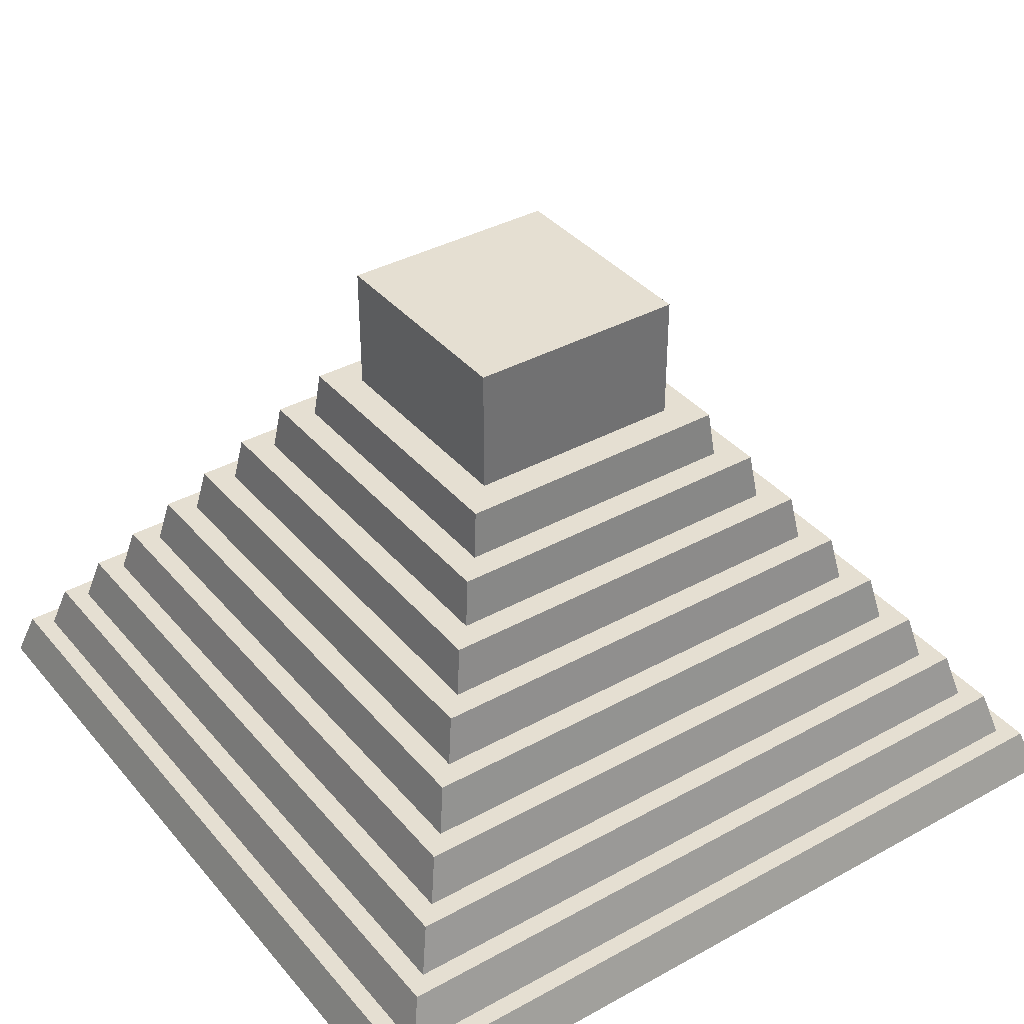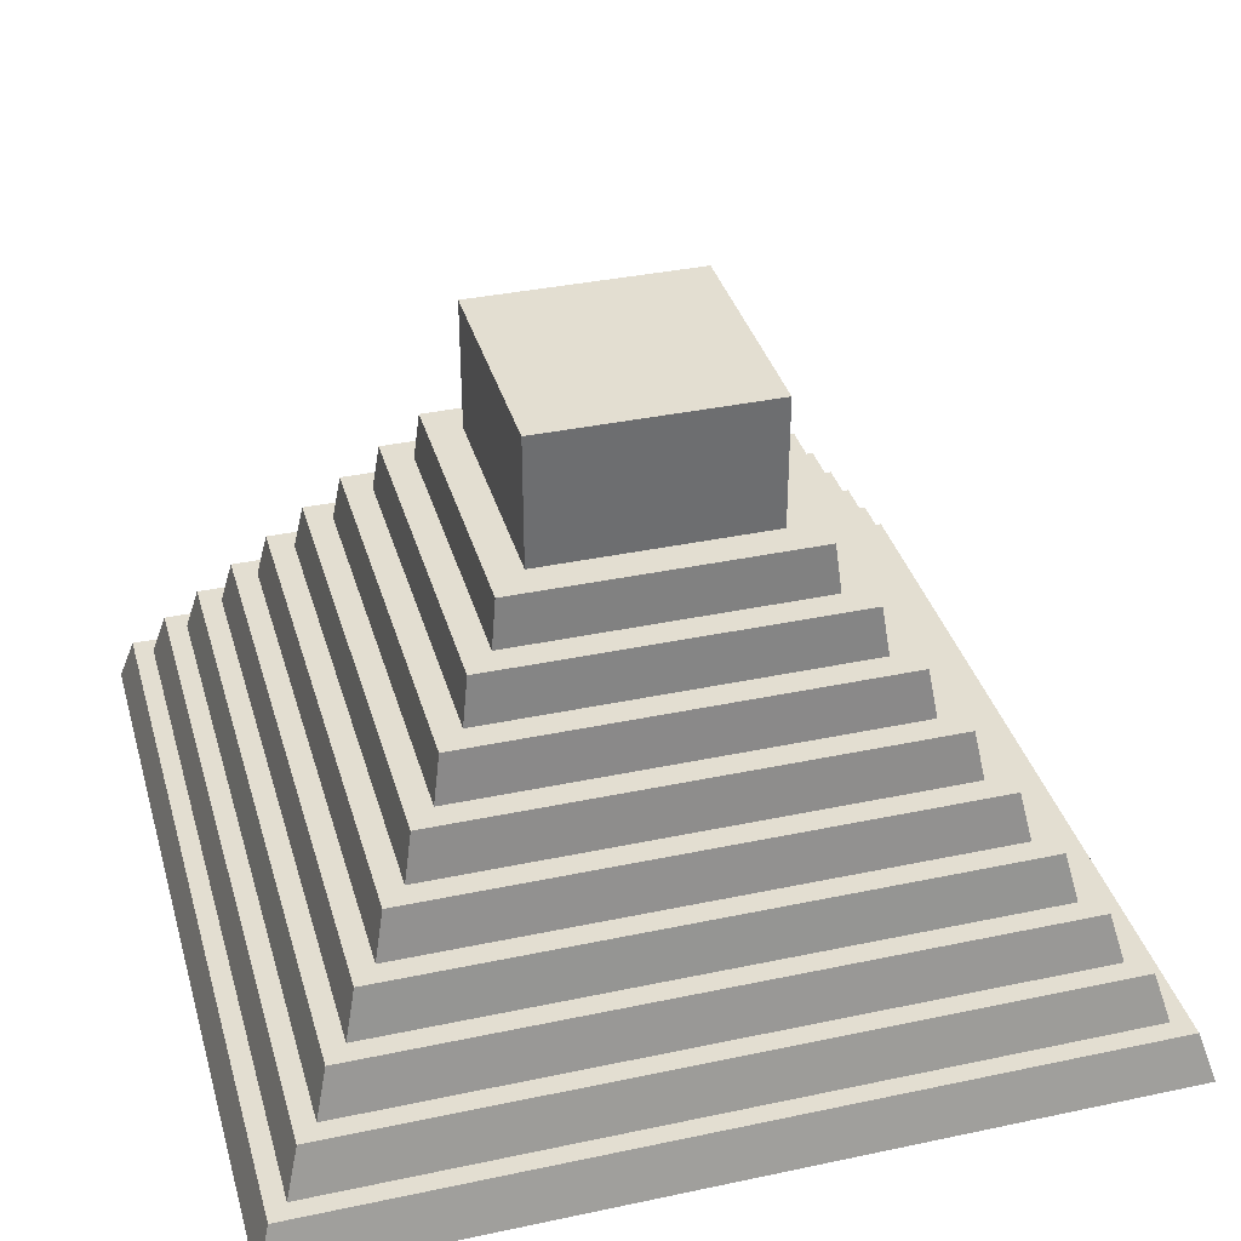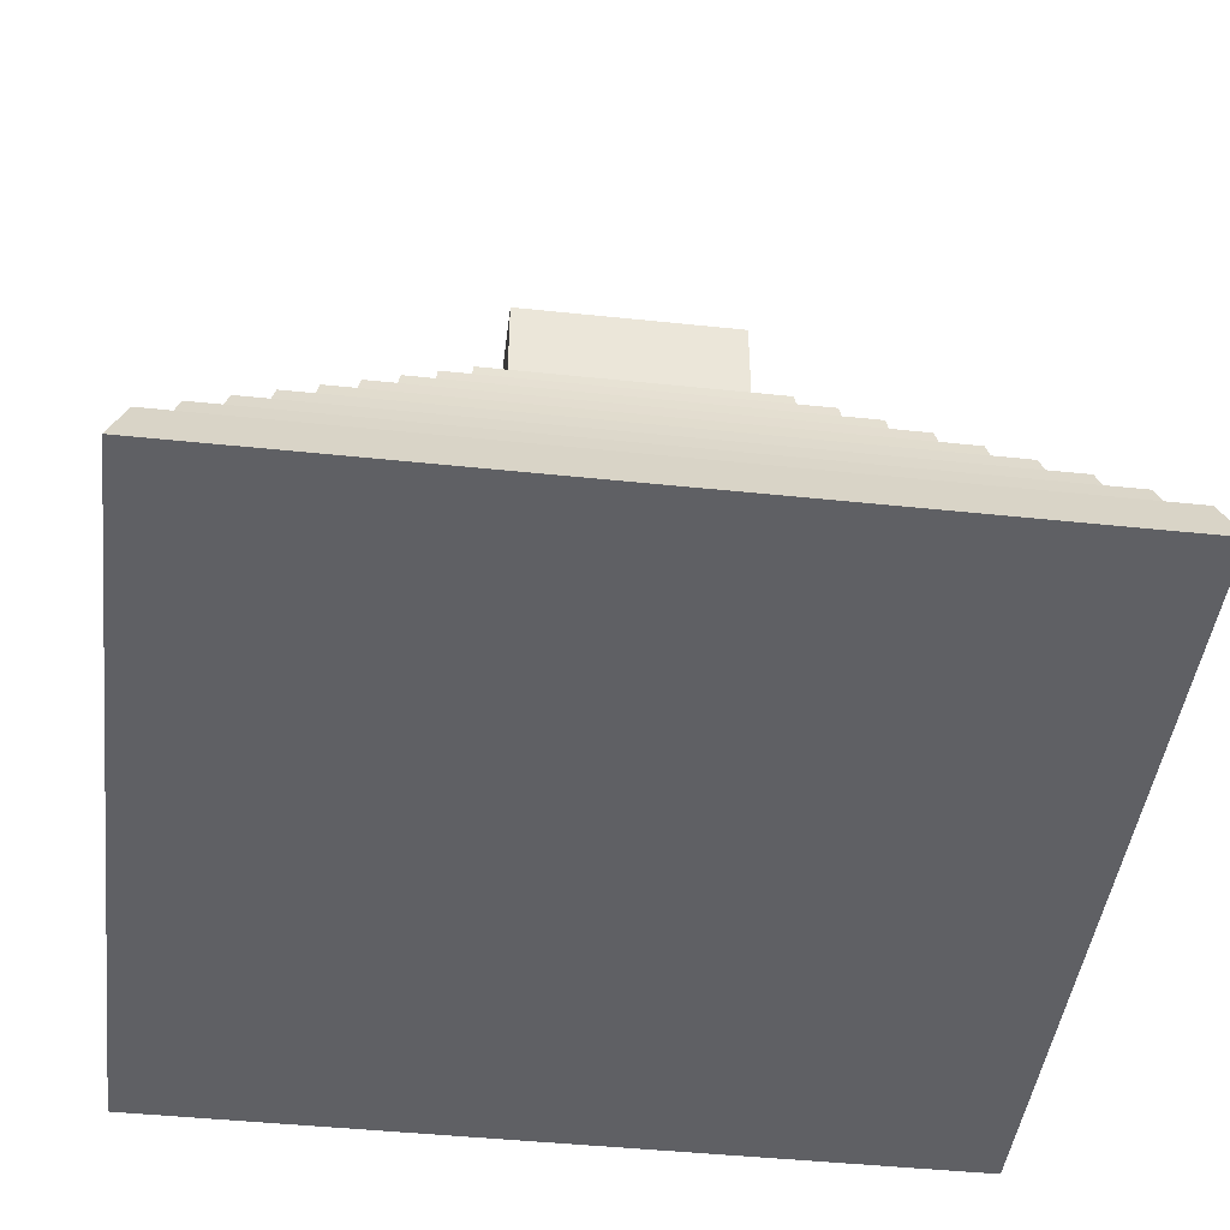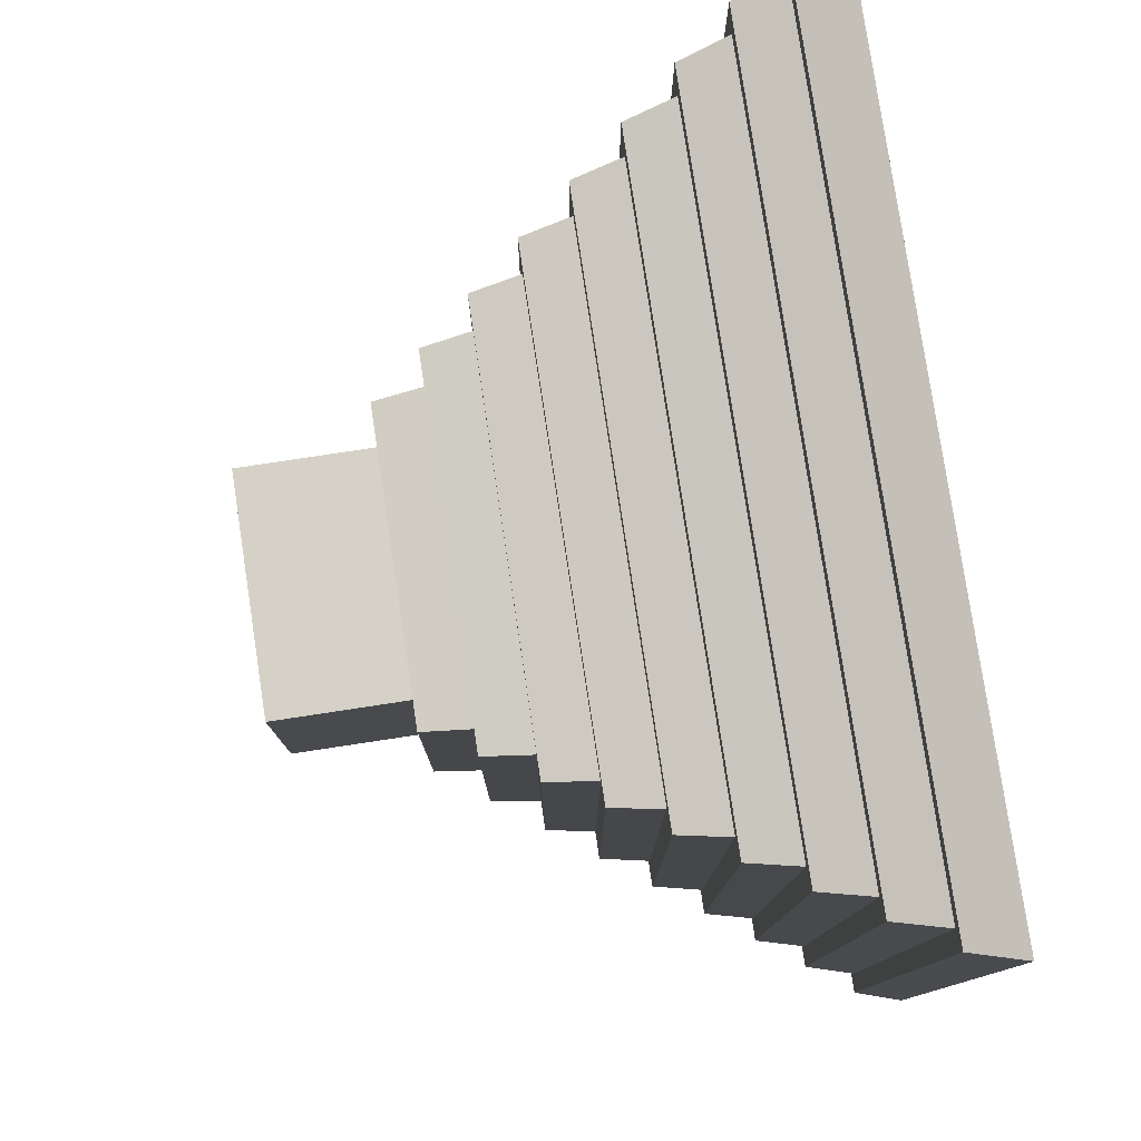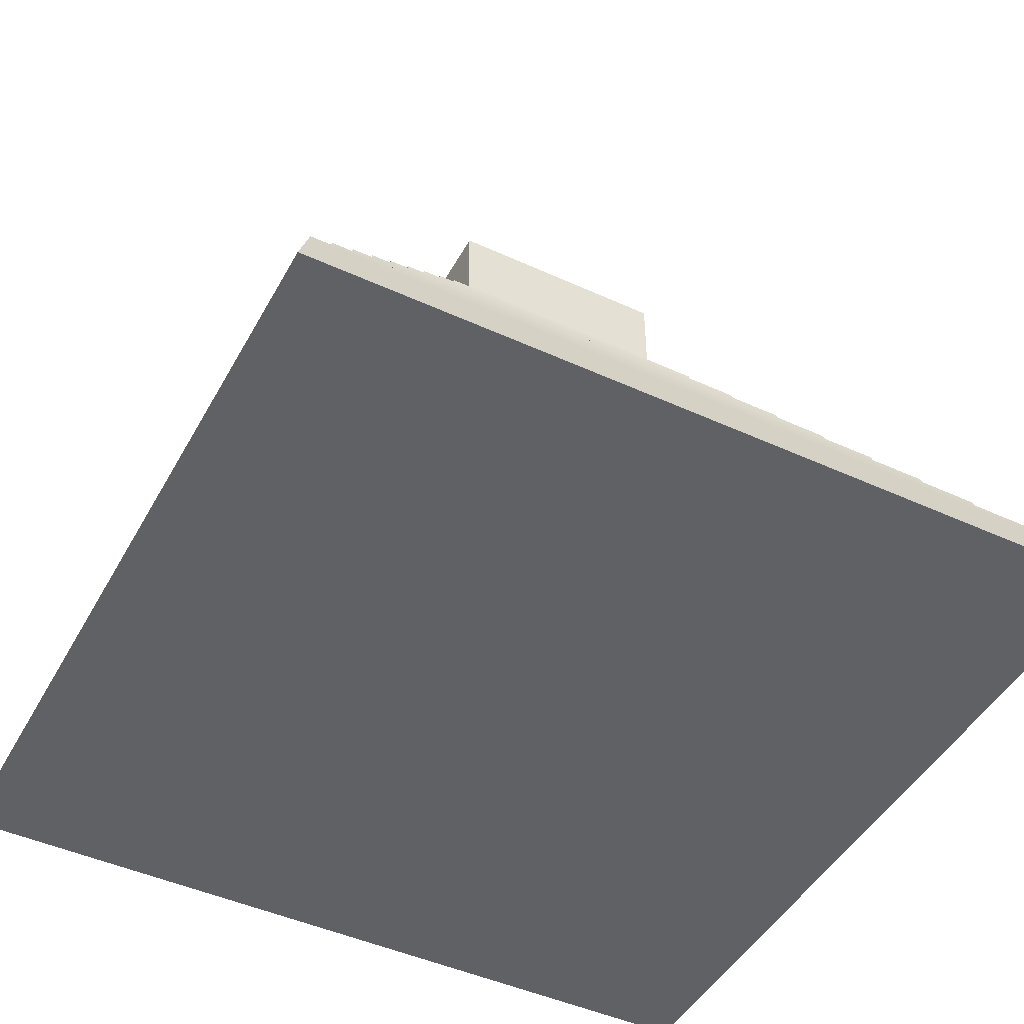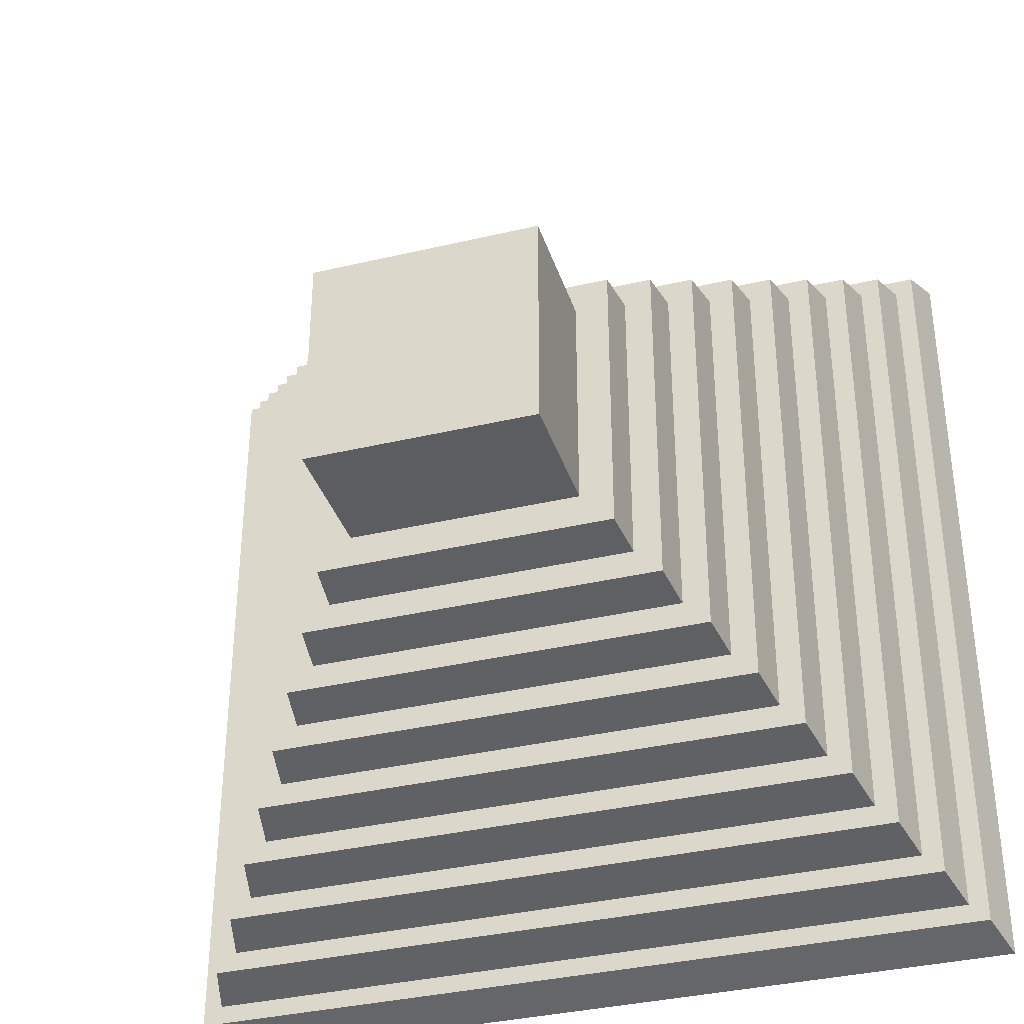
<metadata>
{"format":"obj","ext":"obj","renderer":"f3d","projection":"perspective","resolution":1024,"background":"white","views":[{"elev":37.5,"azim":144.9,"up":"+Y"},{"elev":36.1,"azim":164.5,"up":"+Y"},{"elev":-44.8,"azim":-7.0,"up":"+Y"},{"elev":79.3,"azim":-98.6,"up":"+Z"},{"elev":-46.4,"azim":-27.6,"up":"+Y"},{"elev":-36.1,"azim":-162.8,"up":"+Z"}]}
</metadata>
<code>
o Cube
v 25.08 1.5 -25.08
v 26 -1.5 -26
v 25.08 1.5 25.08
v 26 -1.5 26
v -25.08 1.5 -25.08
v -26 -1.5 -26
v -25.08 1.5 25.08
v -26 -1.5 26
f 1 5 7 3
f 4 3 7 8
f 8 7 5 6
f 6 2 4 8
f 2 1 3 4
f 6 5 1 2
o Cube.001
v 23.07 4.5 -23.07
v 23.92 1.5 -23.92
v 23.07 4.5 23.07
v 23.92 1.5 23.92
v -23.07 4.5 -23.07
v -23.92 1.5 -23.92
v -23.07 4.5 23.07
v -23.92 1.5 23.92
f 9 13 15 11
f 12 11 15 16
f 16 15 13 14
f 14 10 12 16
f 10 9 11 12
f 14 13 9 10
o Cube.002
v 21.07 7.5 -21.07
v 21.84 4.5 -21.84
v 21.07 7.5 21.07
v 21.84 4.5 21.84
v -21.07 7.5 -21.07
v -21.84 4.5 -21.84
v -21.07 7.5 21.07
v -21.84 4.5 21.84
f 17 21 23 19
f 20 19 23 24
f 24 23 21 22
f 22 18 20 24
f 18 17 19 20
f 22 21 17 18
o Cube.003
v 19.06 10.5 -19.06
v 19.76 7.5 -19.76
v 19.06 10.5 19.06
v 19.76 7.5 19.76
v -19.06 10.5 -19.06
v -19.76 7.5 -19.76
v -19.06 10.5 19.06
v -19.76 7.5 19.76
f 25 29 31 27
f 28 27 31 32
f 32 31 29 30
f 30 26 28 32
f 26 25 27 28
f 30 29 25 26
o Cube.004
v 17.05 13.5 -17.05
v 17.68 10.5 -17.68
v 17.05 13.5 17.05
v 17.68 10.5 17.68
v -17.05 13.5 -17.05
v -17.68 10.5 -17.68
v -17.05 13.5 17.05
v -17.68 10.5 17.68
f 33 37 39 35
f 36 35 39 40
f 40 39 37 38
f 38 34 36 40
f 34 33 35 36
f 38 37 33 34
o Cube.005
v 15.05 16.5 -15.05
v 15.6 13.5 -15.6
v 15.05 16.5 15.05
v 15.6 13.5 15.6
v -15.05 16.5 -15.05
v -15.6 13.5 -15.6
v -15.05 16.5 15.05
v -15.6 13.5 15.6
f 41 45 47 43
f 44 43 47 48
f 48 47 45 46
f 46 42 44 48
f 42 41 43 44
f 46 45 41 42
o Cube.006
v 13.04 19.5 -13.04
v 13.52 16.5 -13.52
v 13.04 19.5 13.04
v 13.52 16.5 13.52
v -13.04 19.5 -13.04
v -13.52 16.5 -13.52
v -13.04 19.5 13.04
v -13.52 16.5 13.52
f 49 53 55 51
f 52 51 55 56
f 56 55 53 54
f 54 50 52 56
f 50 49 51 52
f 54 53 49 50
o Cube.007
v 11.04 22.5 -11.04
v 11.44 19.5 -11.44
v 11.04 22.5 11.04
v 11.44 19.5 11.44
v -11.04 22.5 -11.04
v -11.44 19.5 -11.44
v -11.04 22.5 11.04
v -11.44 19.5 11.44
f 57 61 63 59
f 60 59 63 64
f 64 63 61 62
f 62 58 60 64
f 58 57 59 60
f 62 61 57 58
o Cube.008
v 9.029 25.5 -9.029
v 9.36 22.5 -9.36
v 9.029 25.5 9.029
v 9.36 22.5 9.36
v -9.029 25.5 -9.029
v -9.36 22.5 -9.36
v -9.029 25.5 9.029
v -9.36 22.5 9.36
f 65 69 71 67
f 68 67 71 72
f 72 71 69 70
f 70 66 68 72
f 66 65 67 68
f 70 69 65 66
o Cube.009
v -7 25.5 7
v -7 33.5 7
v -7 25.5 -7
v -7 33.5 -7
v 7 25.5 7
v 7 33.5 7
v 7 25.5 -7
v 7 33.5 -7
f 73 74 76 75
f 75 76 80 79
f 79 80 78 77
f 77 78 74 73
f 75 79 77 73
f 80 76 74 78

</code>
